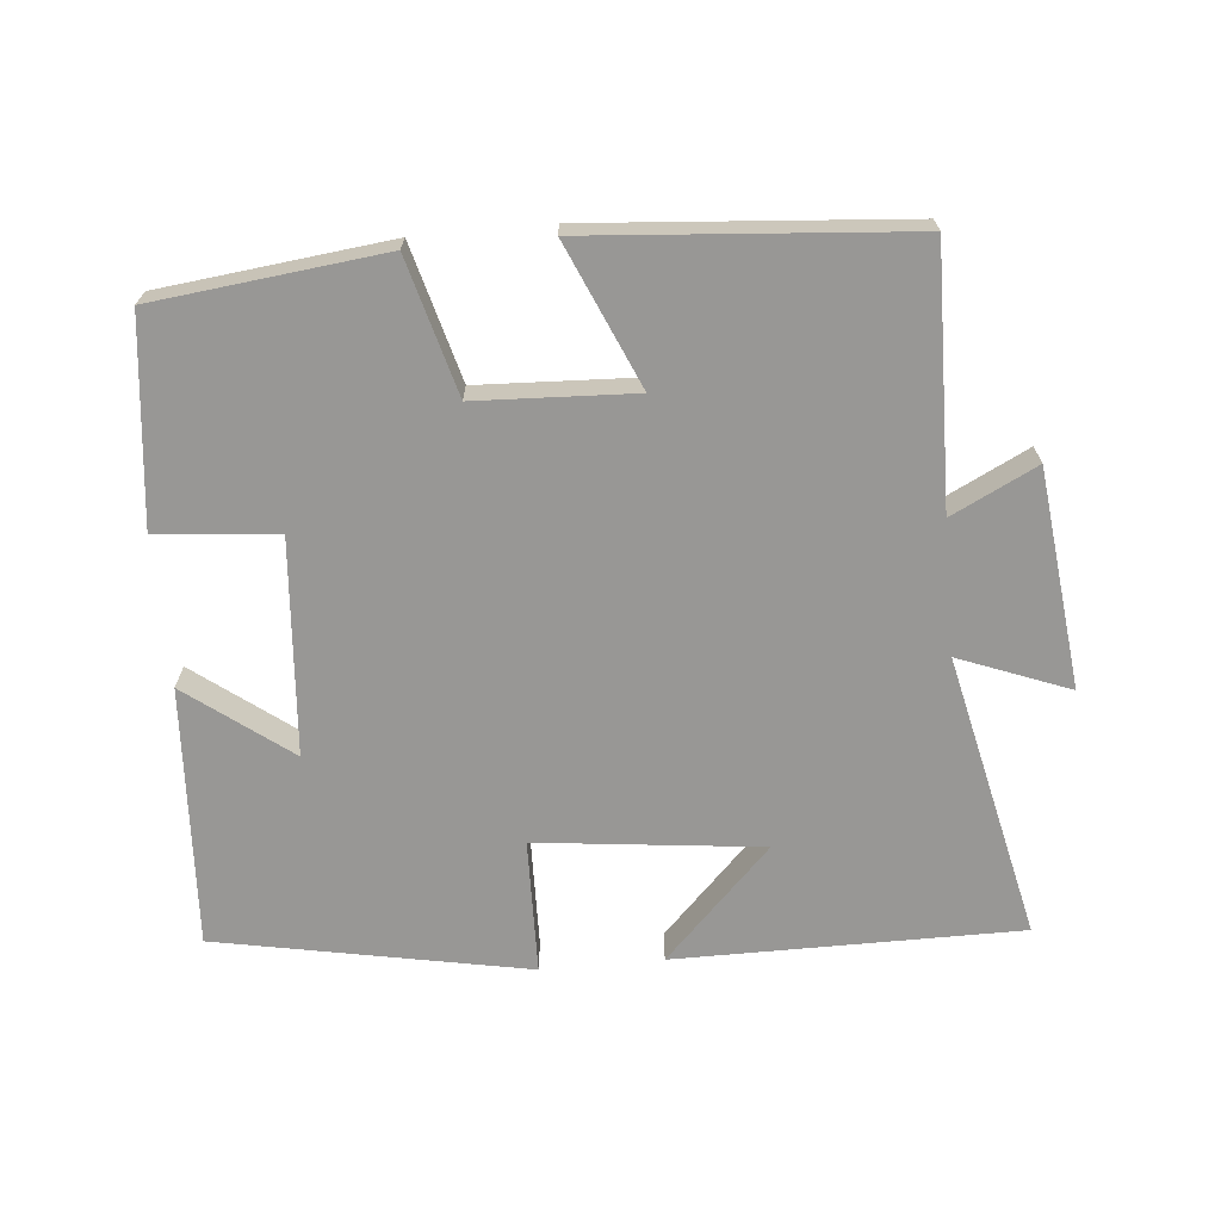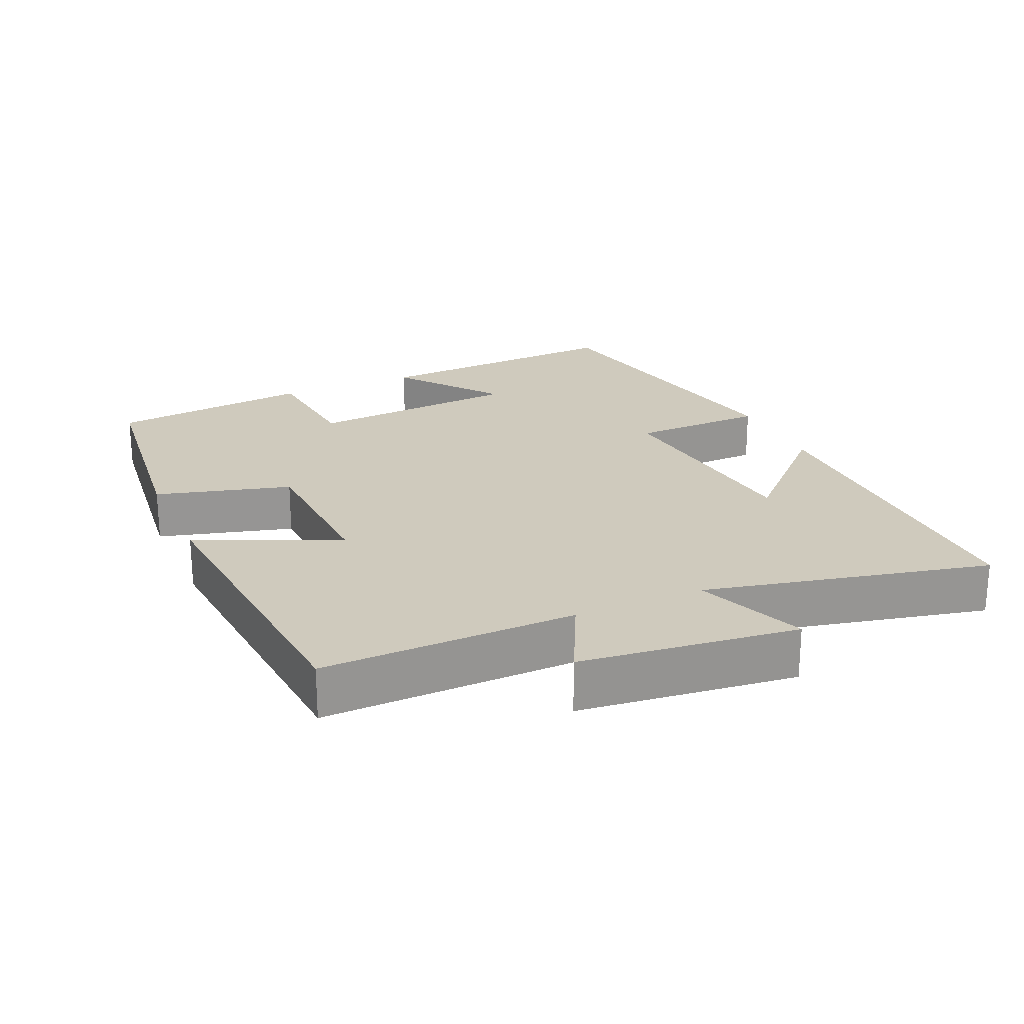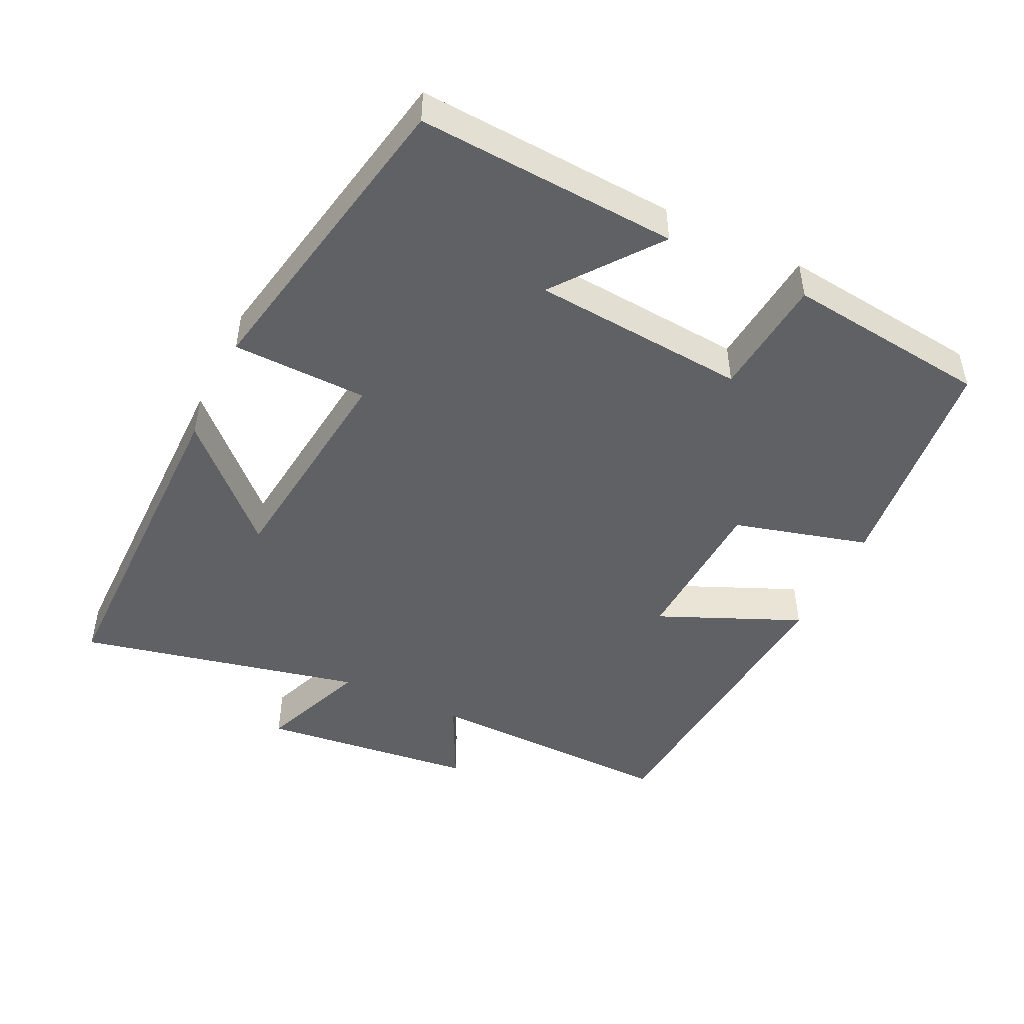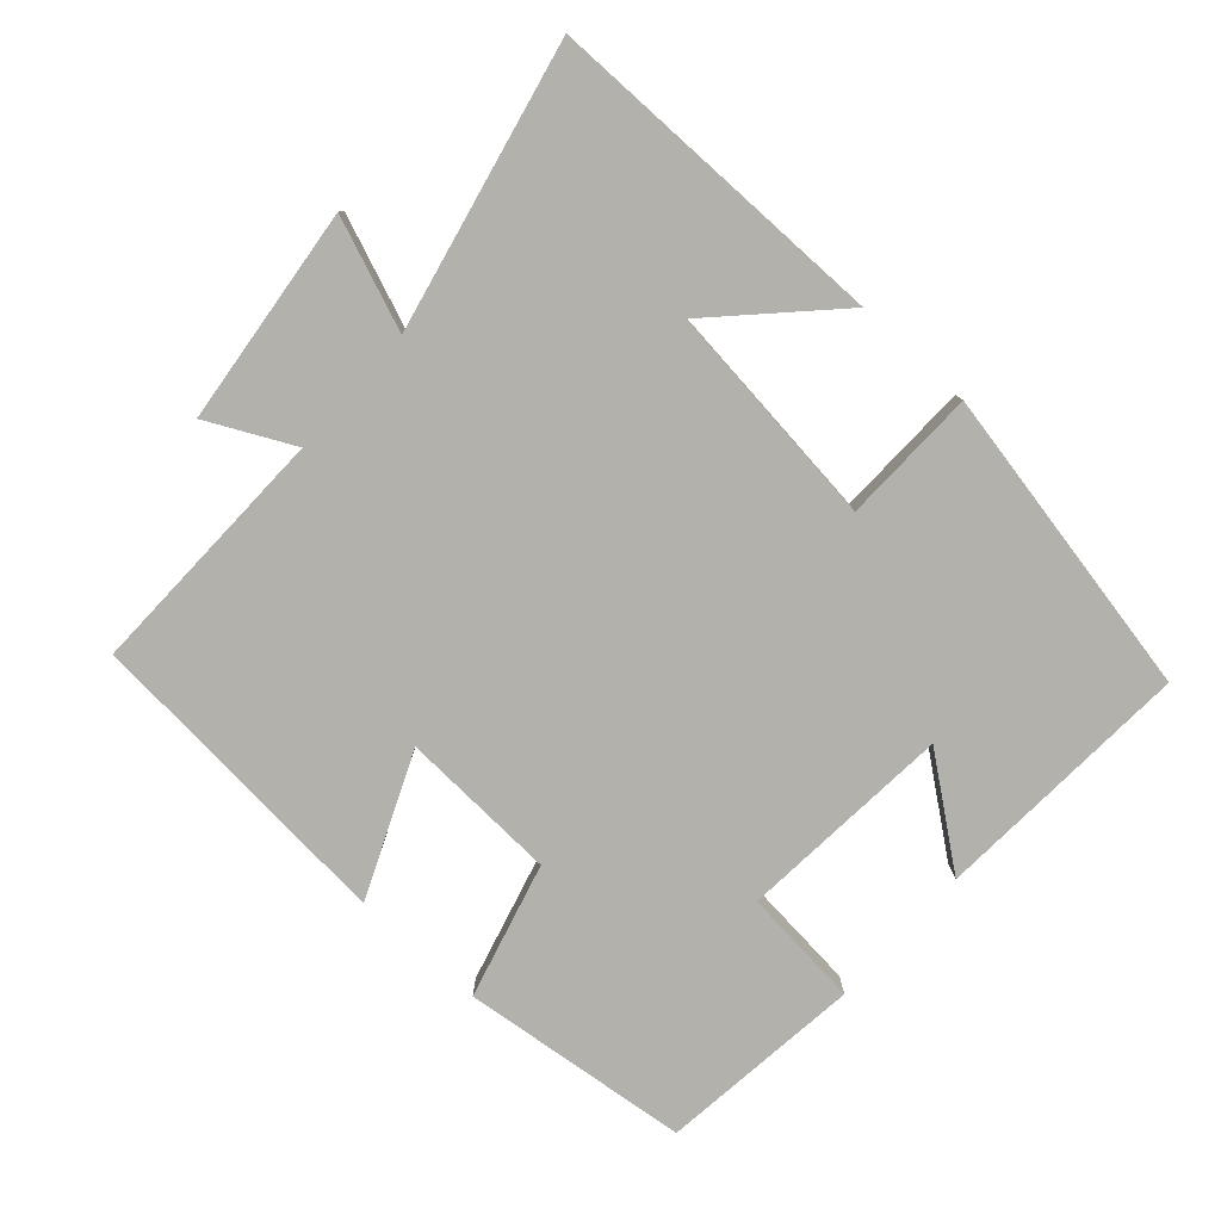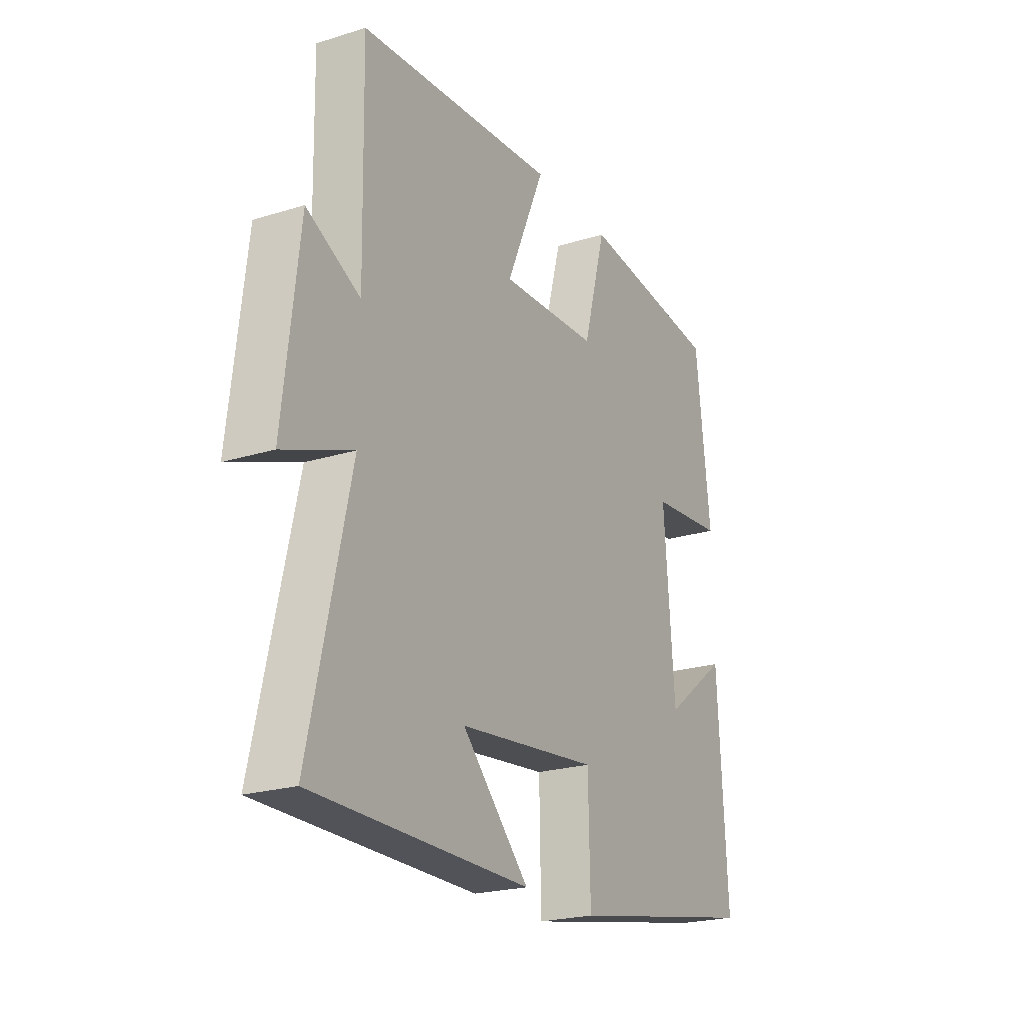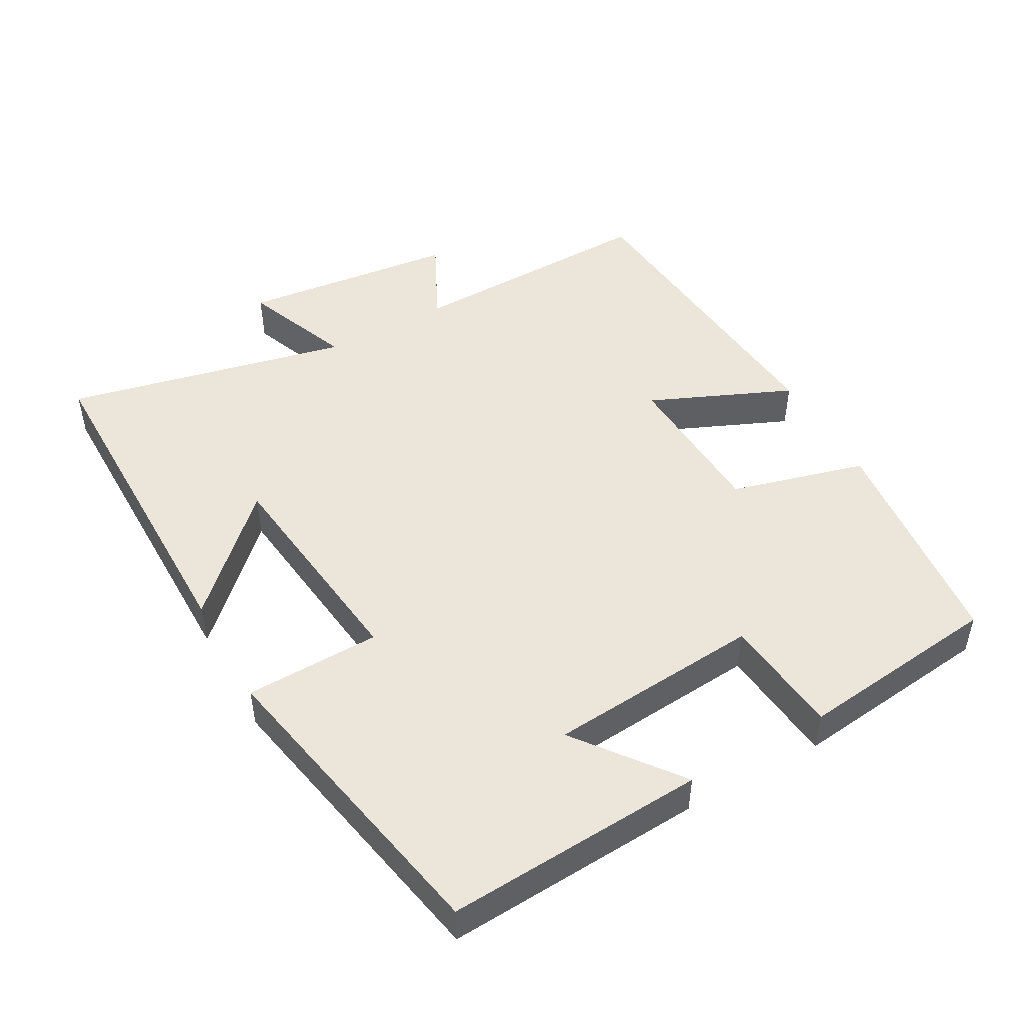
<metadata>
{"format":"obj","ext":"obj","renderer":"f3d","projection":"perspective","resolution":1024,"background":"white","views":[{"elev":-68.2,"azim":5.2,"up":"+Y"},{"elev":22.8,"azim":66.0,"up":"+Y"},{"elev":-47.3,"azim":-115.9,"up":"+Y"},{"elev":-79.1,"azim":137.9,"up":"+Y"},{"elev":-22.5,"azim":118.2,"up":"+Z"},{"elev":48.1,"azim":-119.4,"up":"+Y"}]}
</metadata>
<code>
v 0.507 0.07 0.464
v 0.5 0.07 0.1
v 0.622 0.07 0.161
v 0.658 0.07 -0.151
v 0.5 0.07 -0.09
v 0.592 0.07 -0.499
v 0.097 0.07 -0.5
v 0.251 0.07 -0.342
v -0.071 0.07 -0.306
v -0.075 0.07 -0.5
v -0.521 0.07 -0.415
v -0.5 0.07 -0.042
v -0.352 0.07 -0.154
v -0.328 0.07 0.154
v -0.5 0.07 0.17
v -0.467 0.07 0.462
v -0.139 0.07 0.5
v -0.086 0.07 0.306
v 0.14 0.07 0.296
v 0.051 0.07 0.5
v 0.507 0 0.464
v 0.5 0 0.1
v 0.622 0 0.161
v 0.658 0 -0.151
v 0.5 0 -0.09
v 0.592 0 -0.499
v 0.097 0 -0.5
v 0.251 0 -0.342
v -0.071 0 -0.306
v -0.075 0 -0.5
v -0.521 0 -0.415
v -0.5 0 -0.042
v -0.352 0 -0.154
v -0.328 0 0.154
v -0.5 0 0.17
v -0.467 0 0.462
v -0.139 0 0.5
v -0.086 0 0.306
v 0.14 0 0.296
v 0.051 0 0.5
f 19 20 1 2
f 18 19 2
f 16 17 18
f 15 16 18
f 14 15 18
f 13 14 18 2
f 10 11 12 13
f 9 10 13
f 8 9 13 2
f 5 6 7 8
f 5 8 2 3
f 3 4 5
f 22 21 40 39
f 22 39 38
f 38 37 36
f 38 36 35
f 38 35 34
f 22 38 34 33
f 33 32 31 30
f 33 30 29
f 22 33 29 28
f 28 27 26 25
f 23 22 28 25
f 25 24 23
f 1 21 22 2
f 2 22 23 3
f 3 23 24 4
f 4 24 25 5
f 5 25 26 6
f 6 26 27 7
f 7 27 28 8
f 8 28 29 9
f 9 29 30 10
f 10 30 31 11
f 11 31 32 12
f 12 32 33 13
f 13 33 34 14
f 14 34 35 15
f 15 35 36 16
f 16 36 37 17
f 17 37 38 18
f 18 38 39 19
f 19 39 40 20
f 20 40 21 1

</code>
